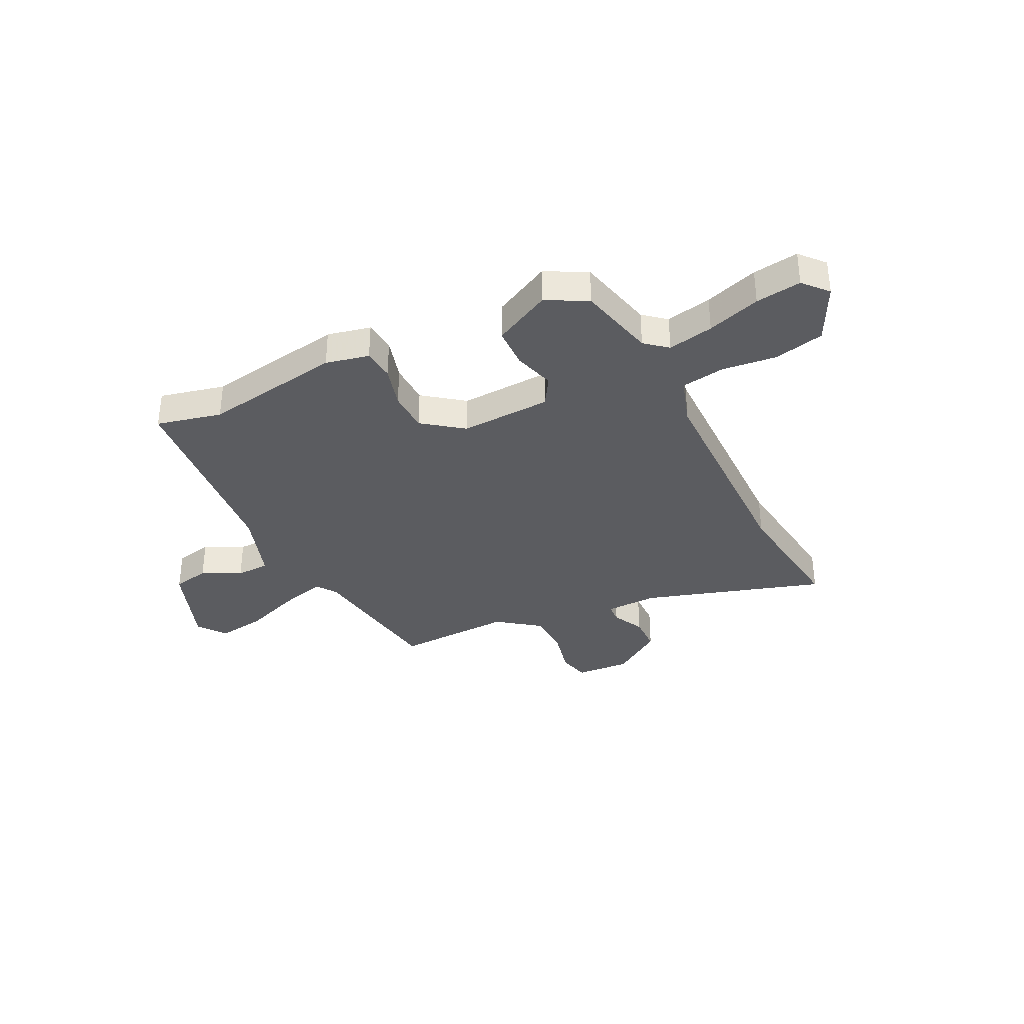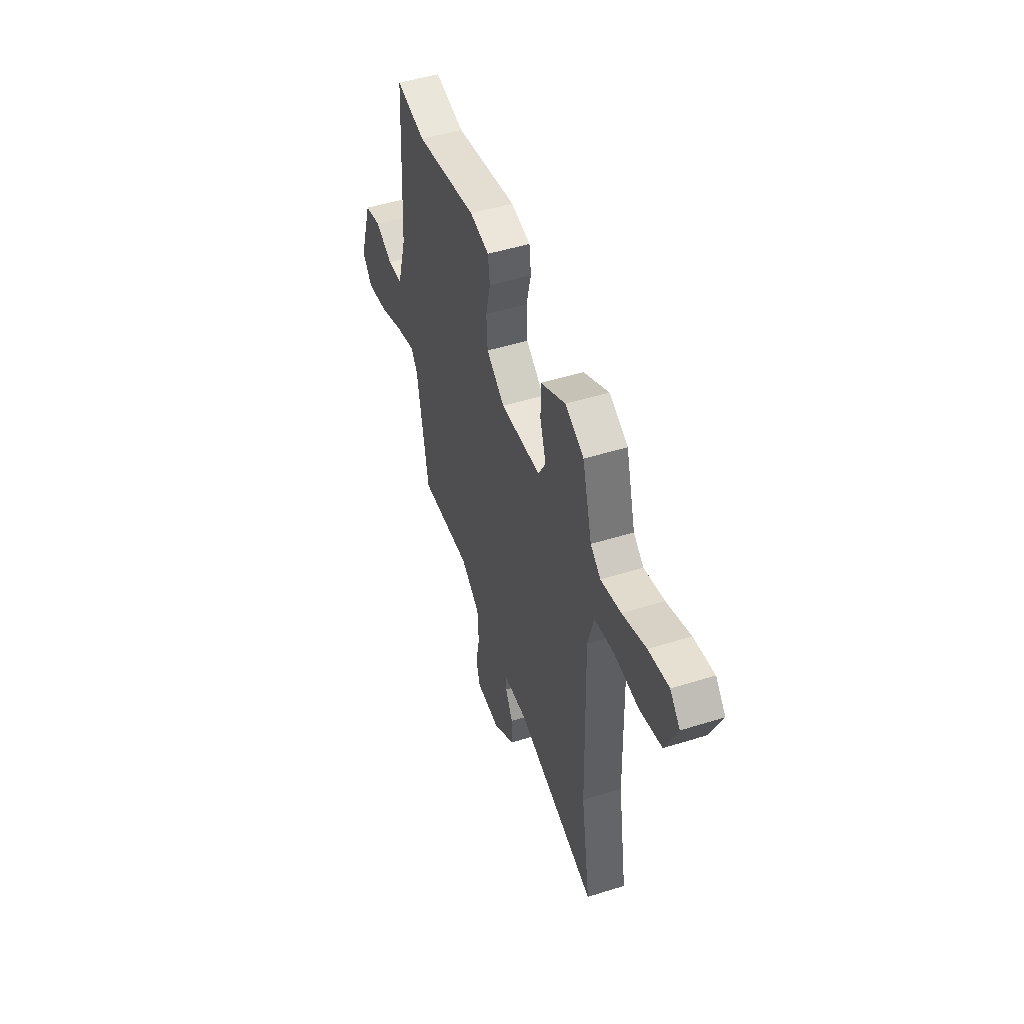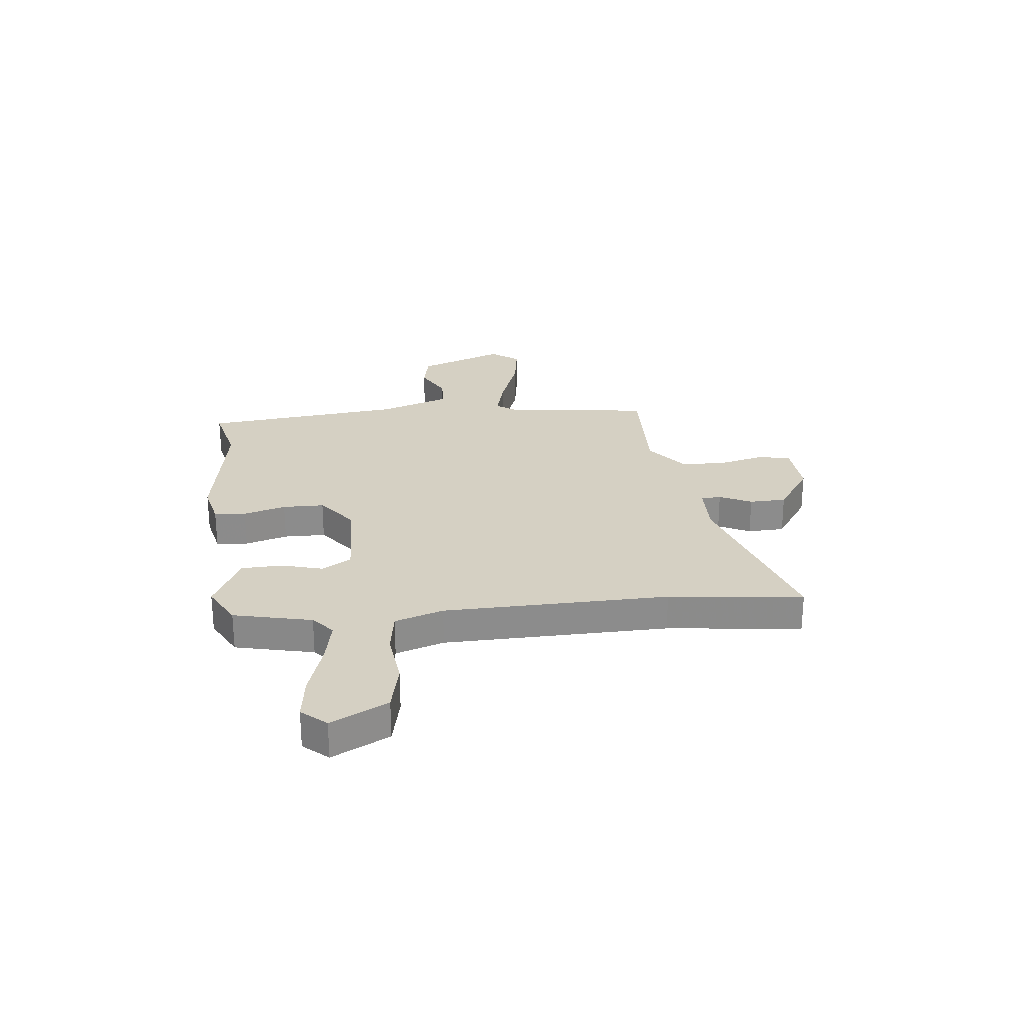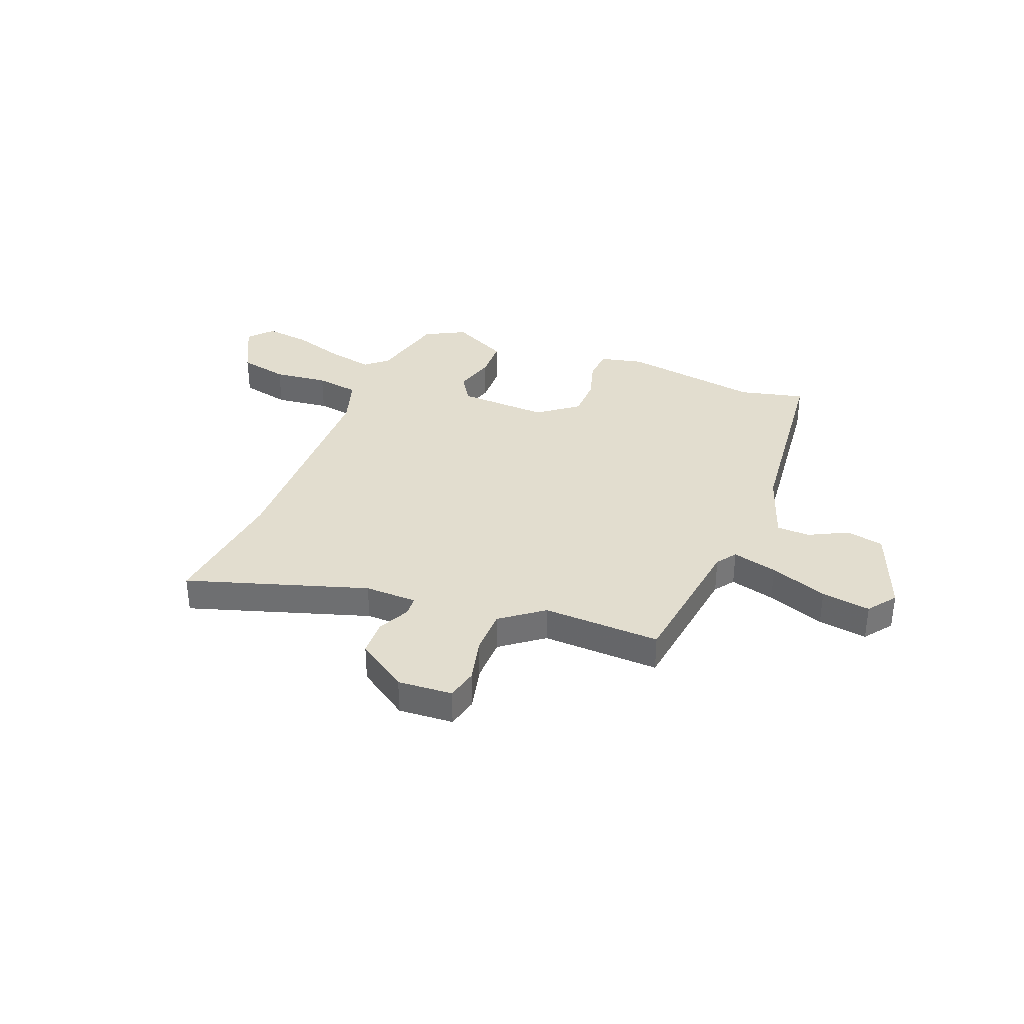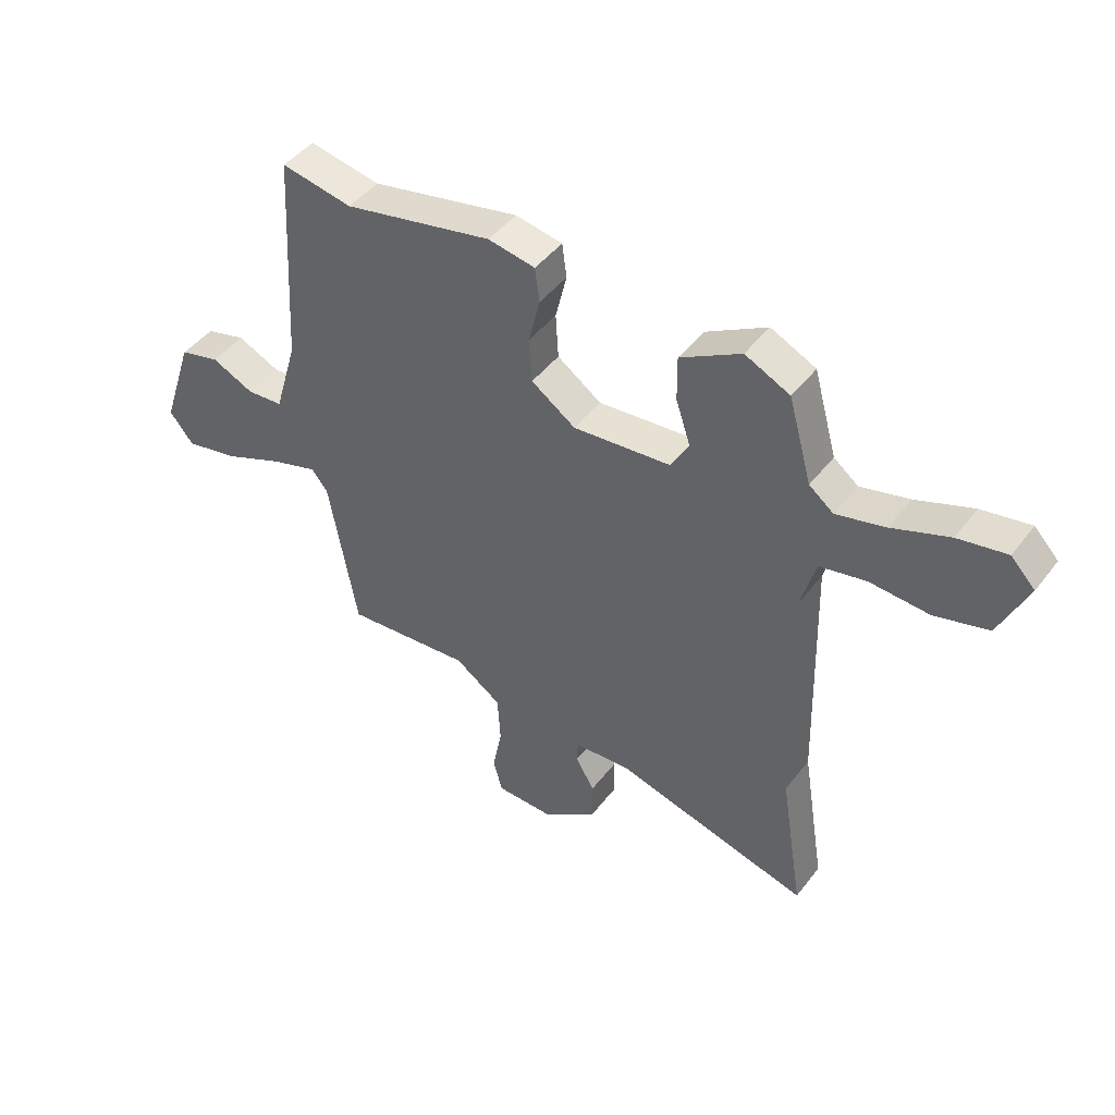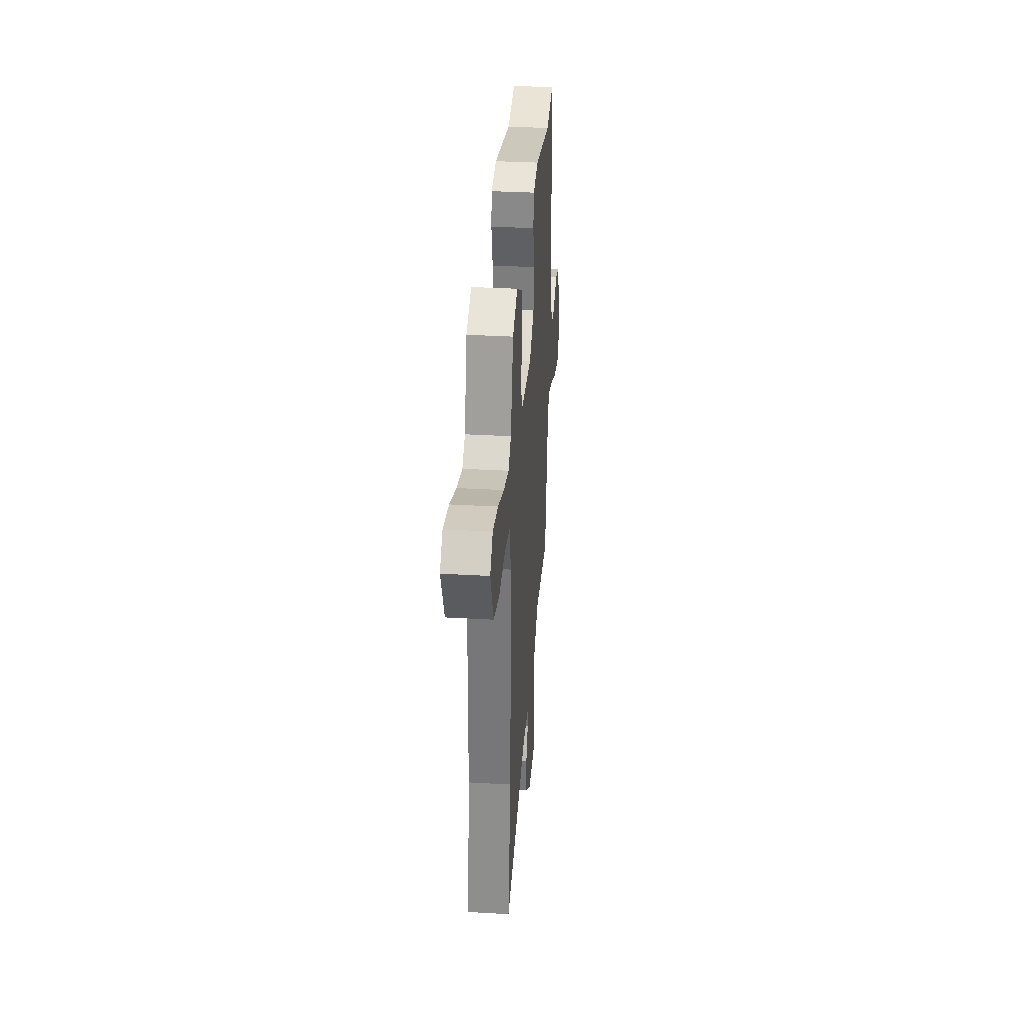
<metadata>
{"format":"obj","ext":"obj","renderer":"f3d","projection":"perspective","resolution":1024,"background":"white","views":[{"elev":-34.8,"azim":24.0,"up":"+Y"},{"elev":49.3,"azim":70.9,"up":"+Z"},{"elev":26.2,"azim":81.1,"up":"+Y"},{"elev":34.9,"azim":-161.1,"up":"+Y"},{"elev":45.5,"azim":35.1,"up":"+Z"},{"elev":33.8,"azim":94.5,"up":"+Z"}]}
</metadata>
<code>
v 0.417 0.07 0.492
v 0.459 0.07 0.343
v 0.503 0.07 0.309
v 0.59 0.07 0.331
v 0.691 0.07 0.369
v 0.778 0.07 0.385
v 0.821 0.07 0.34
v 0.771 0.07 0.228
v 0.676 0.07 0.202
v 0.57 0.07 0.209
v 0.487 0.07 0.192
v 0.461 0.07 0.097
v 0.473 0.07 -0.336
v 0.515 0.07 -0.593
v 0.162 0.07 -0.499
v 0.061 0.07 -0.506
v 0.06 0.07 -0.545
v 0.093 0.07 -0.605
v 0.094 0.07 -0.676
v -0.002 0.07 -0.748
v -0.108 0.07 -0.746
v -0.125 0.07 -0.686
v -0.108 0.07 -0.597
v -0.113 0.07 -0.509
v -0.197 0.07 -0.451
v -0.424 0.07 -0.47
v -0.474 0.07 -0.188
v -0.503 0.07 -0.151
v -0.589 0.07 -0.178
v -0.698 0.07 -0.224
v -0.792 0.07 -0.243
v -0.835 0.07 -0.19
v -0.778 0.07 -0.019
v -0.706 0.07 0
v -0.63 0.07 -0.035
v -0.565 0.07 -0.03
v -0.523 0.07 0.111
v -0.5 0.07 0.5
v -0.373 0.07 0.476
v -0.107 0.07 0.532
v -0.023 0.07 0.517
v -0.015 0.07 0.456
v -0.035 0.07 0.373
v -0.03 0.07 0.293
v 0.049 0.07 0.238
v 0.224 0.07 0.254
v 0.256 0.07 0.311
v 0.23 0.07 0.389
v 0.229 0.07 0.469
v 0.337 0.07 0.53
v 0.417 0 0.492
v 0.459 0 0.343
v 0.503 0 0.309
v 0.59 0 0.331
v 0.691 0 0.369
v 0.778 0 0.385
v 0.821 0 0.34
v 0.771 0 0.228
v 0.676 0 0.202
v 0.57 0 0.209
v 0.487 0 0.192
v 0.461 0 0.097
v 0.473 0 -0.336
v 0.515 0 -0.593
v 0.162 0 -0.499
v 0.061 0 -0.506
v 0.06 0 -0.545
v 0.093 0 -0.605
v 0.094 0 -0.676
v -0.002 0 -0.748
v -0.108 0 -0.746
v -0.125 0 -0.686
v -0.108 0 -0.597
v -0.113 0 -0.509
v -0.197 0 -0.451
v -0.424 0 -0.47
v -0.474 0 -0.188
v -0.503 0 -0.151
v -0.589 0 -0.178
v -0.698 0 -0.224
v -0.792 0 -0.243
v -0.835 0 -0.19
v -0.778 0 -0.019
v -0.706 0 0
v -0.63 0 -0.035
v -0.565 0 -0.03
v -0.523 0 0.111
v -0.5 0 0.5
v -0.373 0 0.476
v -0.107 0 0.532
v -0.023 0 0.517
v -0.015 0 0.456
v -0.035 0 0.373
v -0.03 0 0.293
v 0.049 0 0.238
v 0.224 0 0.254
v 0.256 0 0.311
v 0.23 0 0.389
v 0.229 0 0.469
v 0.337 0 0.53
f 47 48 49 50
f 47 50 1 2
f 46 47 2 3
f 40 41 42 43
f 39 40 43 44
f 37 38 39 44
f 36 37 44 45
f 32 33 34 35
f 32 35 36
f 29 30 31 32
f 28 29 32 36
f 27 28 36 45
f 25 26 27 45
f 20 21 22 23
f 20 23 24
f 17 18 19 20
f 16 17 20 24
f 15 16 24 25
f 13 14 15
f 12 13 15 25
f 7 8 9 10
f 7 10 11
f 4 5 6 7
f 3 4 7 11
f 46 3 11 12
f 12 25 45 46
f 100 99 98 97
f 52 51 100 97
f 53 52 97 96
f 93 92 91 90
f 94 93 90 89
f 94 89 88 87
f 95 94 87 86
f 85 84 83 82
f 86 85 82
f 82 81 80 79
f 86 82 79 78
f 95 86 78 77
f 95 77 76 75
f 73 72 71 70
f 74 73 70
f 70 69 68 67
f 74 70 67 66
f 75 74 66 65
f 65 64 63
f 75 65 63 62
f 60 59 58 57
f 61 60 57
f 57 56 55 54
f 61 57 54 53
f 62 61 53 96
f 96 95 75 62
f 1 51 52 2
f 2 52 53 3
f 3 53 54 4
f 4 54 55 5
f 5 55 56 6
f 6 56 57 7
f 7 57 58 8
f 8 58 59 9
f 9 59 60 10
f 10 60 61 11
f 11 61 62 12
f 12 62 63 13
f 13 63 64 14
f 14 64 65 15
f 15 65 66 16
f 16 66 67 17
f 17 67 68 18
f 18 68 69 19
f 19 69 70 20
f 20 70 71 21
f 21 71 72 22
f 22 72 73 23
f 23 73 74 24
f 24 74 75 25
f 25 75 76 26
f 26 76 77 27
f 27 77 78 28
f 28 78 79 29
f 29 79 80 30
f 30 80 81 31
f 31 81 82 32
f 32 82 83 33
f 33 83 84 34
f 34 84 85 35
f 35 85 86 36
f 36 86 87 37
f 37 87 88 38
f 38 88 89 39
f 39 89 90 40
f 40 90 91 41
f 41 91 92 42
f 42 92 93 43
f 43 93 94 44
f 44 94 95 45
f 45 95 96 46
f 46 96 97 47
f 47 97 98 48
f 48 98 99 49
f 49 99 100 50
f 50 100 51 1

</code>
